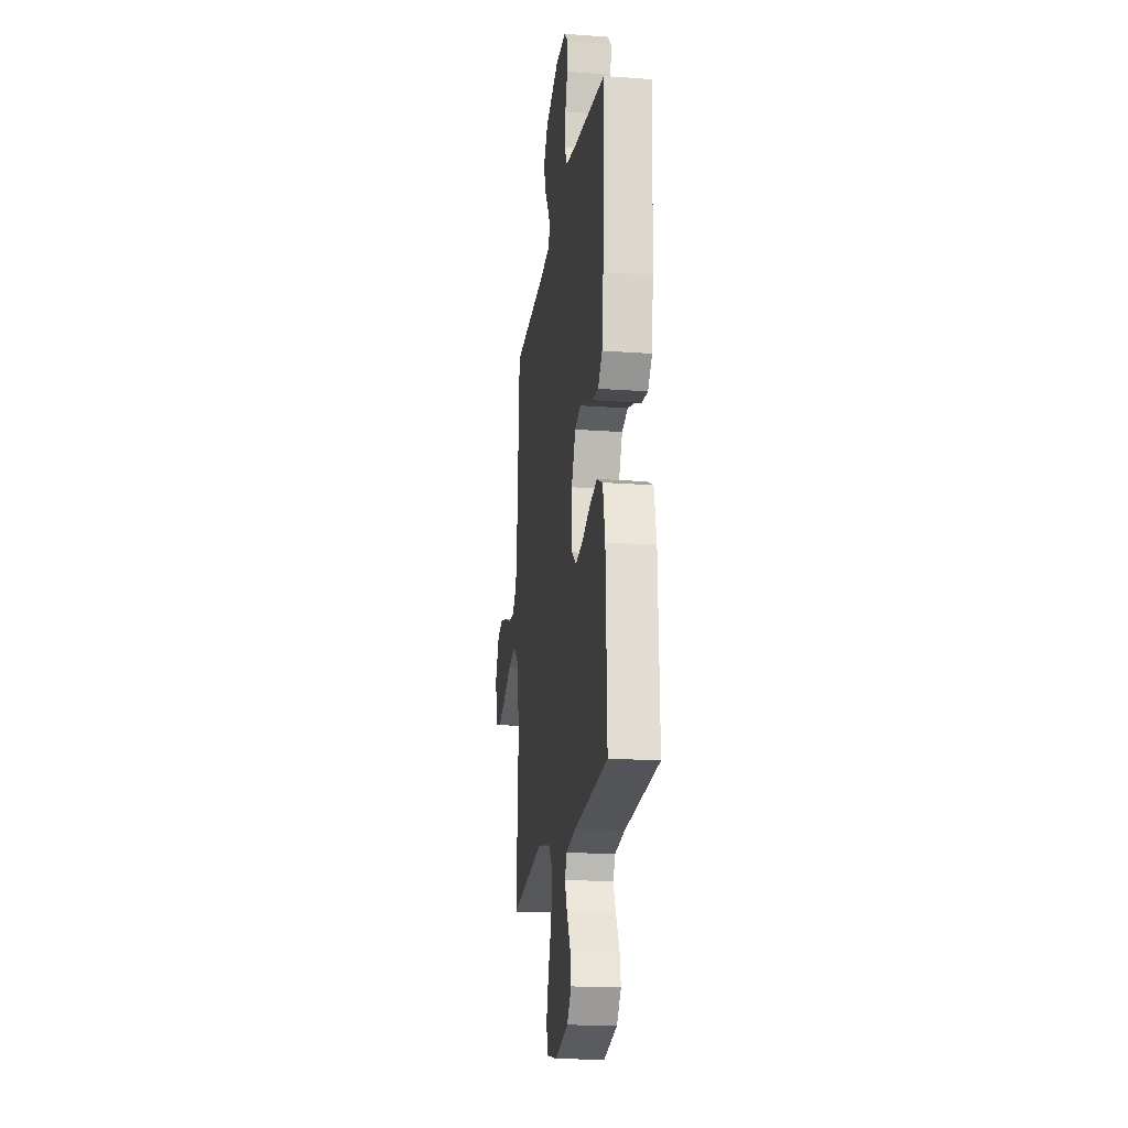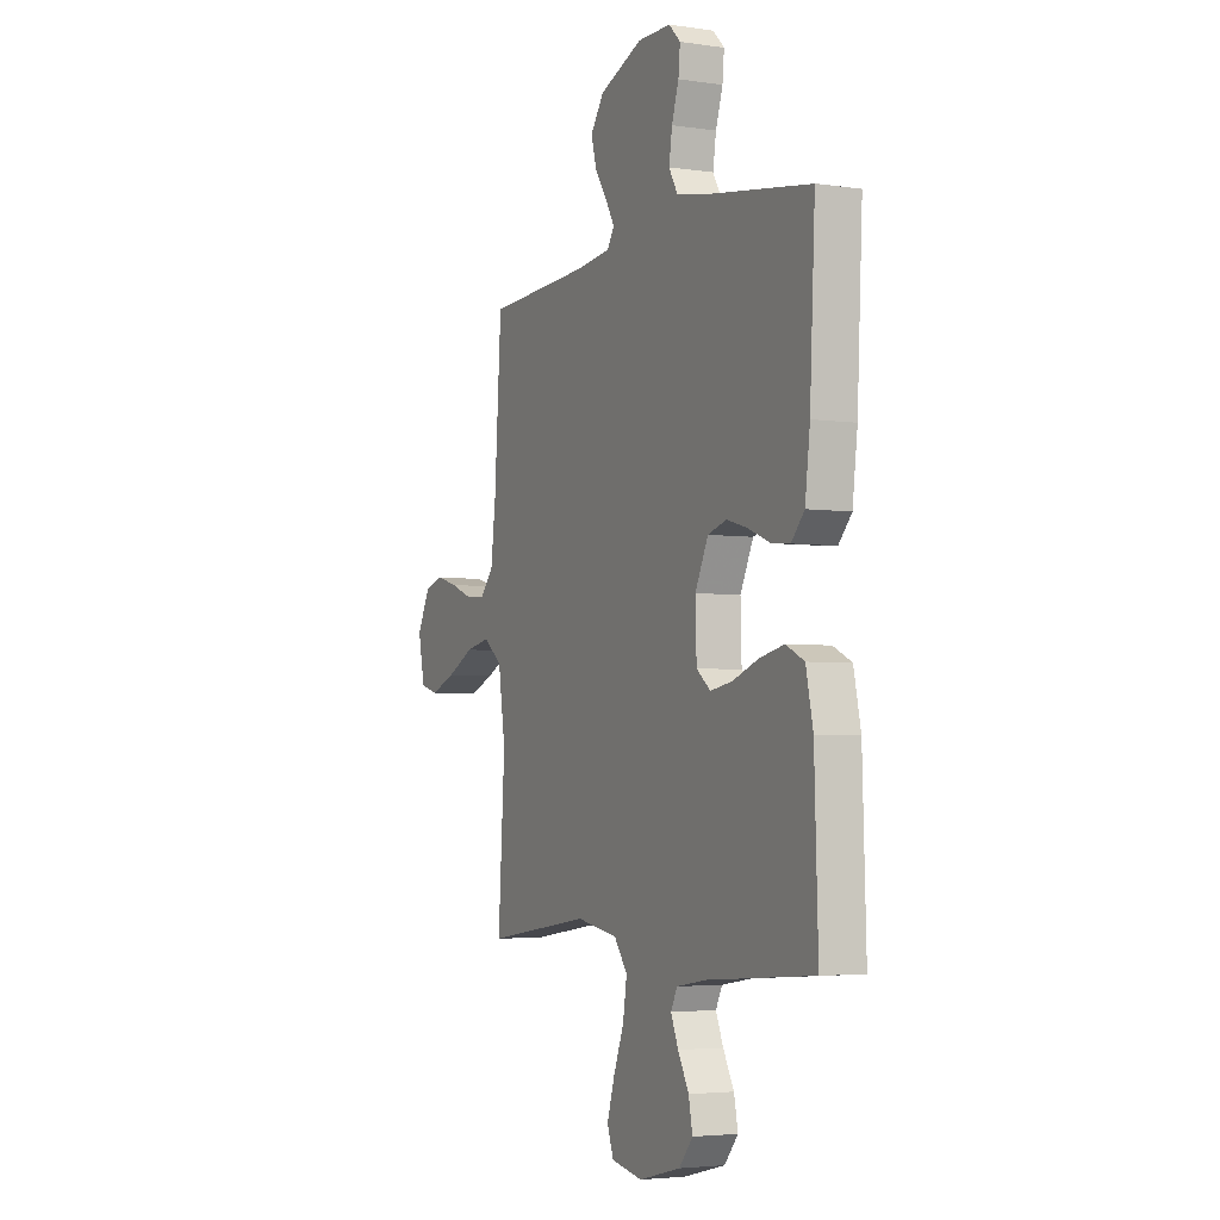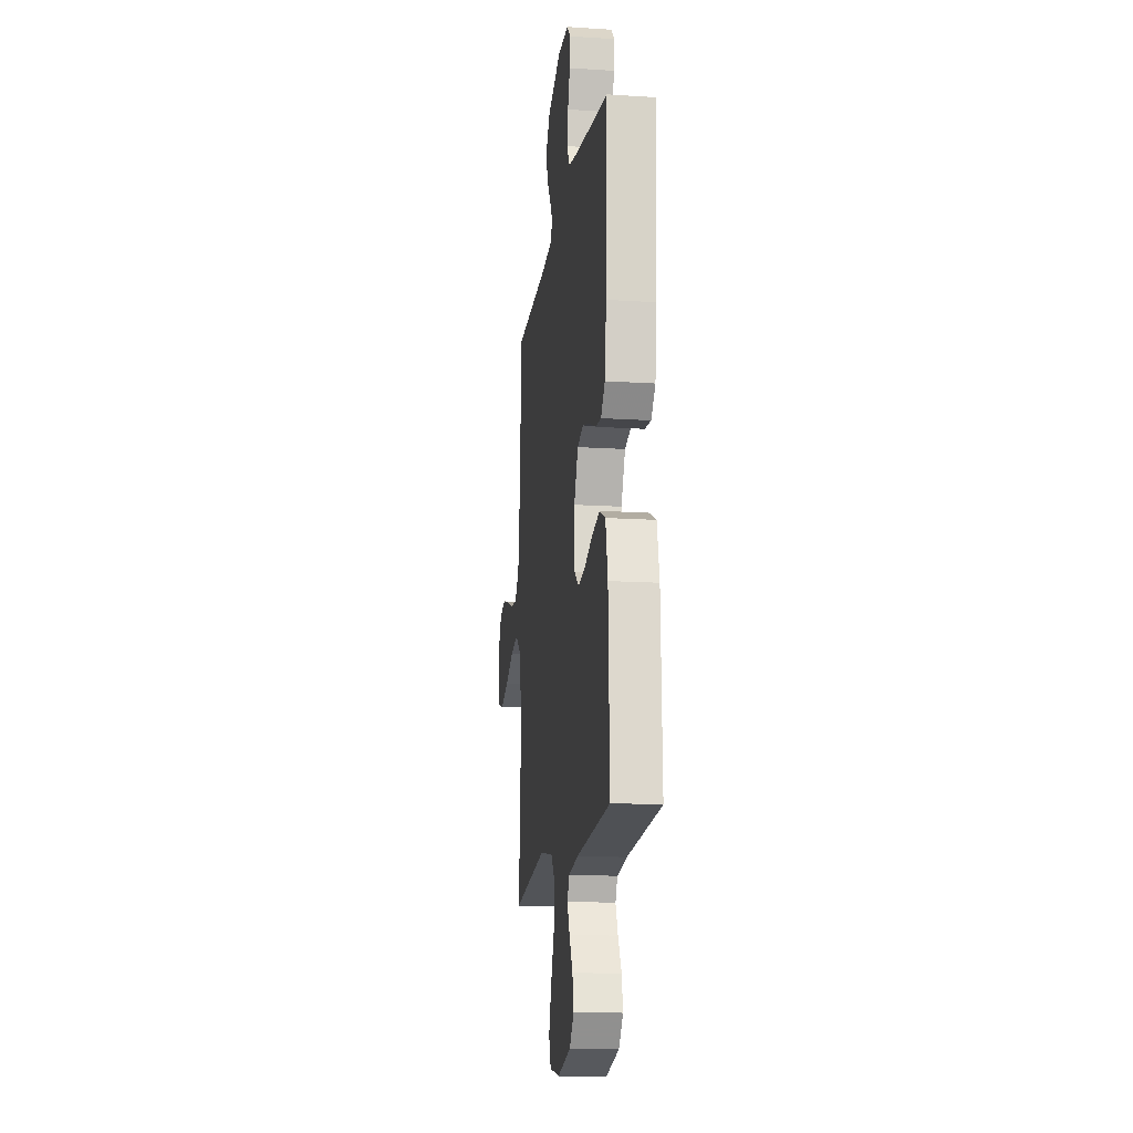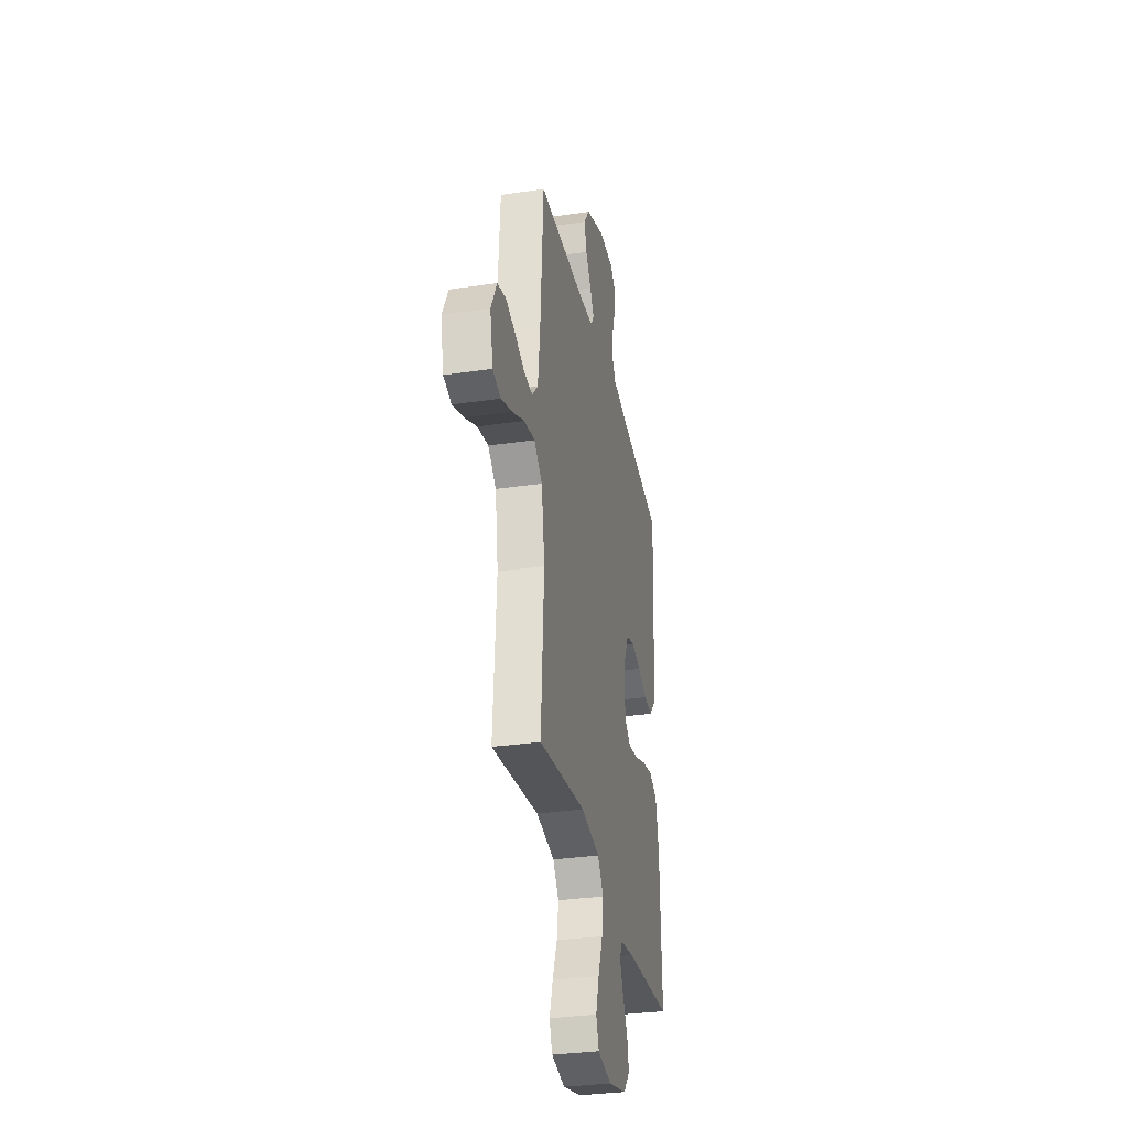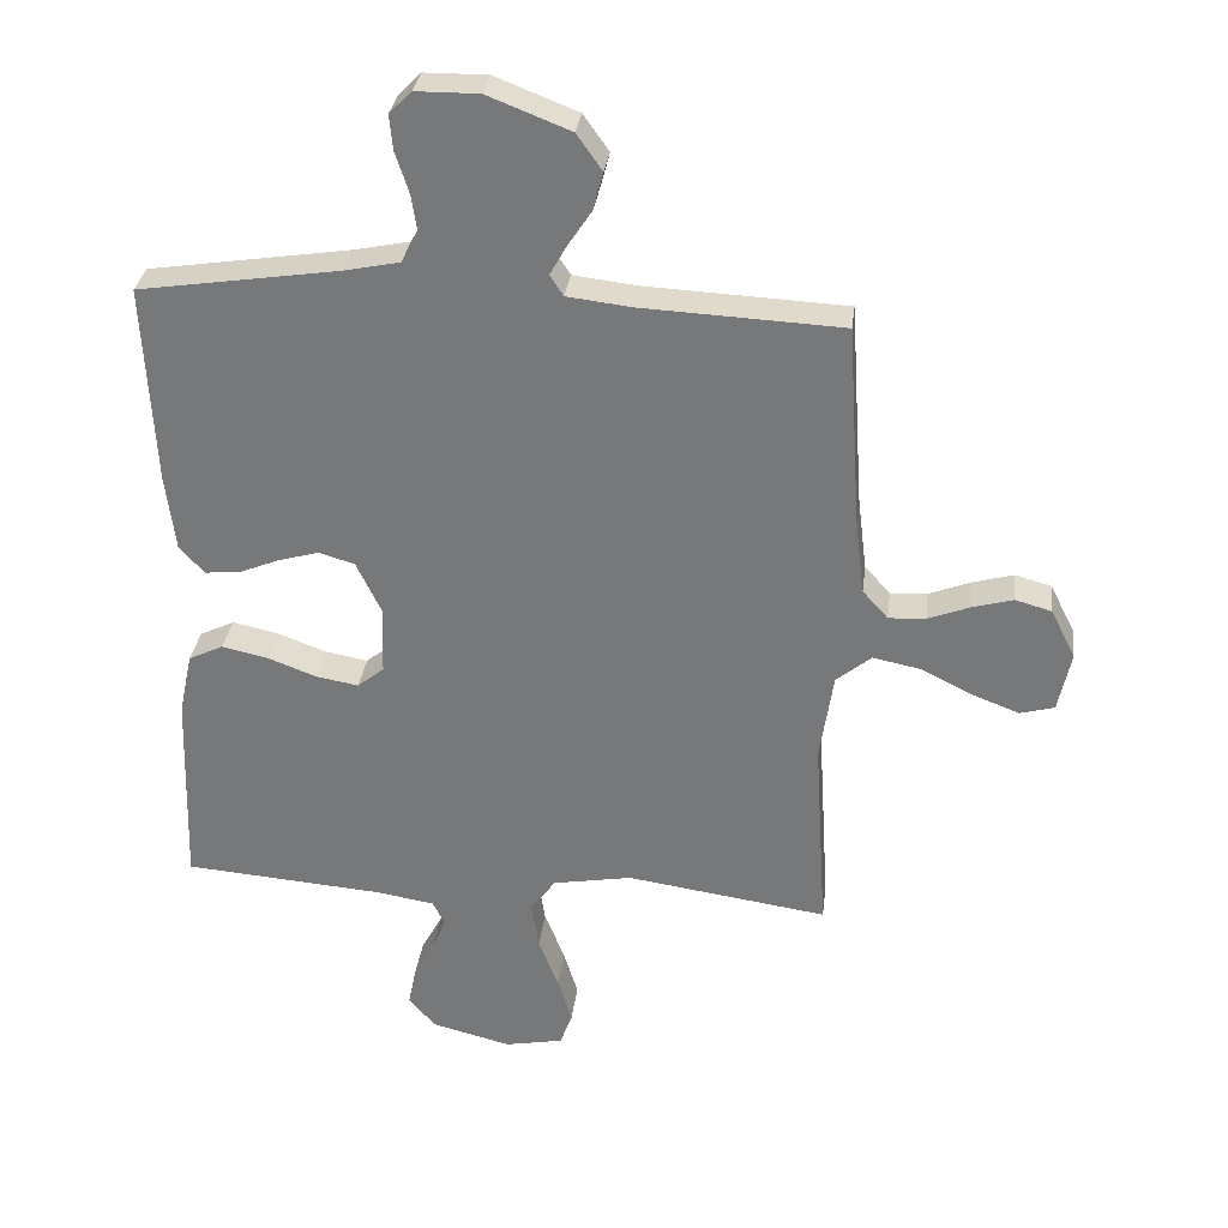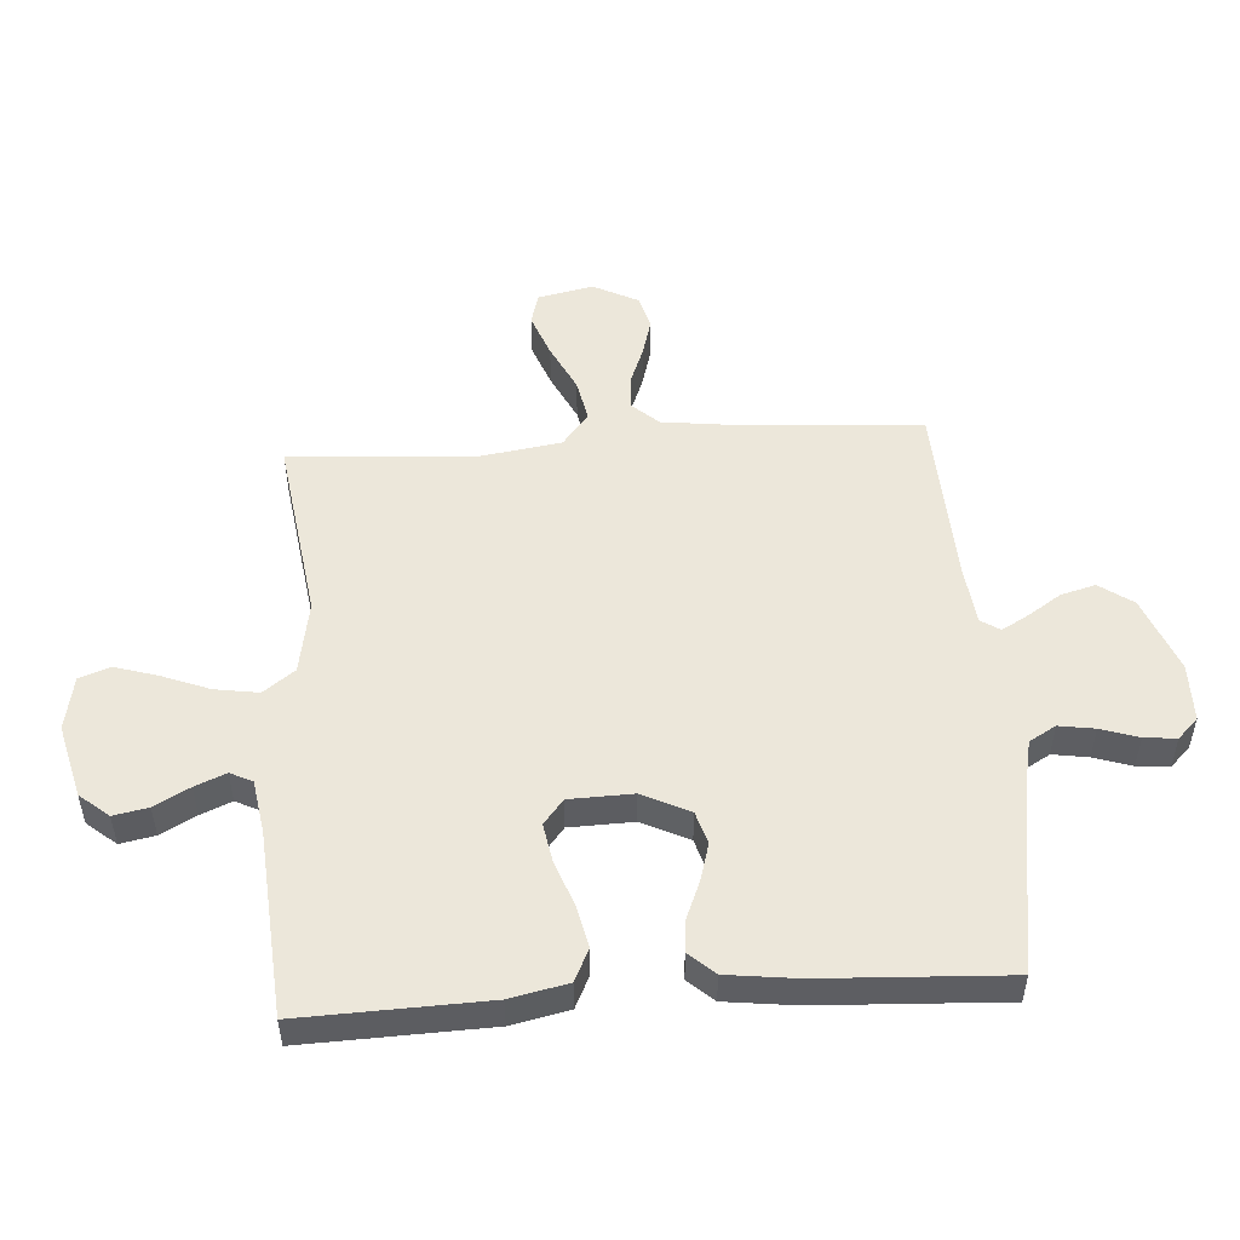
<metadata>
{"format":"obj","ext":"obj","renderer":"f3d","projection":"perspective","resolution":1024,"background":"white","views":[{"elev":-19.2,"azim":-97.8,"up":"+Z"},{"elev":-3.9,"azim":-115.8,"up":"+Z"},{"elev":-15.2,"azim":-97.8,"up":"+Z"},{"elev":-32.1,"azim":101.7,"up":"+Z"},{"elev":31.6,"azim":7.1,"up":"+Z"},{"elev":51.4,"azim":-93.9,"up":"+Y"}]}
</metadata>
<code>
v 0.5 0.07 -0.5
v 0.2 0.07 -0.457
v 0.082 0.07 -0.478
v 0.044 0.07 -0.529
v 0.055 0.07 -0.6
v 0.085 0.07 -0.677
v 0.106 0.07 -0.746
v 0.088 0.07 -0.796
v 0 0.07 -0.813
v -0.119 0.07 -0.783
v -0.158 0.07 -0.736
v -0.147 0.07 -0.68
v -0.116 0.07 -0.623
v -0.095 0.07 -0.573
v -0.113 0.07 -0.537
v -0.2 0.07 -0.523
v -0.5 0.07 -0.5
v -0.49 0.07 -0.2
v -0.47 0.07 -0.107
v -0.418 0.07 -0.082
v -0.349 0.07 -0.097
v -0.276 0.07 -0.124
v -0.213 0.07 -0.135
v -0.173 0.07 -0.103
v -0.17 0.07 0
v -0.207 0.07 0.077
v -0.26 0.07 0.093
v -0.32 0.07 0.076
v -0.381 0.07 0.051
v -0.434 0.07 0.046
v -0.471 0.07 0.087
v -0.485 0.07 0.2
v -0.5 0.07 0.5
v -0.2 0.07 0.546
v -0.118 0.07 0.563
v -0.093 0.07 0.606
v -0.102 0.07 0.664
v -0.122 0.07 0.725
v -0.127 0.07 0.777
v -0.094 0.07 0.81
v 0 0.07 0.811
v 0.123 0.07 0.763
v 0.161 0.07 0.709
v 0.146 0.07 0.653
v 0.111 0.07 0.6
v 0.086 0.07 0.556
v 0.106 0.07 0.525
v 0.2 0.07 0.514
v 0.5 0.07 0.5
v 0.52 0.07 0.2
v 0.534 0.07 0.086
v 0.572 0.07 0.044
v 0.627 0.07 0.047
v 0.689 0.07 0.071
v 0.75 0.07 0.088
v 0.804 0.07 0.073
v 0.841 0.07 0
v 0.822 0.07 -0.09
v 0.771 0.07 -0.104
v 0.7 0.07 -0.077
v 0.623 0.07 -0.039
v 0.553 0.07 -0.025
v 0.501 0.07 -0.068
v 0.481 0.07 -0.2
v 0.5 0 -0.5
v 0.2 0 -0.457
v 0.082 0 -0.478
v 0.044 0 -0.529
v 0.055 0 -0.6
v 0.085 0 -0.677
v 0.106 0 -0.746
v 0.088 0 -0.796
v 0 0 -0.813
v -0.119 0 -0.783
v -0.158 0 -0.736
v -0.147 0 -0.68
v -0.116 0 -0.623
v -0.095 0 -0.573
v -0.113 0 -0.537
v -0.2 0 -0.523
v -0.5 0 -0.5
v -0.49 0 -0.2
v -0.47 0 -0.107
v -0.418 0 -0.082
v -0.349 0 -0.097
v -0.276 0 -0.124
v -0.213 0 -0.135
v -0.173 0 -0.103
v -0.17 0 0
v -0.207 0 0.077
v -0.26 0 0.093
v -0.32 0 0.076
v -0.381 0 0.051
v -0.434 0 0.046
v -0.471 0 0.087
v -0.485 0 0.2
v -0.5 0 0.5
v -0.2 0 0.546
v -0.118 0 0.563
v -0.093 0 0.606
v -0.102 0 0.664
v -0.122 0 0.725
v -0.127 0 0.777
v -0.094 0 0.81
v 0 0 0.811
v 0.123 0 0.763
v 0.161 0 0.709
v 0.146 0 0.653
v 0.111 0 0.6
v 0.086 0 0.556
v 0.106 0 0.525
v 0.2 0 0.514
v 0.5 0 0.5
v 0.52 0 0.2
v 0.534 0 0.086
v 0.572 0 0.044
v 0.627 0 0.047
v 0.689 0 0.071
v 0.75 0 0.088
v 0.804 0 0.073
v 0.841 0 0
v 0.822 0 -0.09
v 0.771 0 -0.104
v 0.7 0 -0.077
v 0.623 0 -0.039
v 0.553 0 -0.025
v 0.501 0 -0.068
v 0.481 0 -0.2
f 59 60 61
f 58 59 61
f 57 58 61
f 56 57 61
f 55 56 61
f 54 55 61
f 53 54 61
f 52 53 61 62
f 51 52 62 63
f 48 49 50
f 50 51 63
f 48 50 63
f 47 48 63
f 43 44 45
f 42 43 45
f 41 42 45
f 40 41 45
f 39 40 45
f 38 39 45
f 37 38 45
f 36 37 45 46
f 35 36 46 47
f 32 33 34
f 31 32 34
f 30 31 34
f 29 30 34
f 28 29 34
f 34 35 47
f 28 34 47
f 27 28 47
f 20 21 22
f 19 20 22
f 18 19 22
f 17 18 22
f 16 17 22
f 15 16 22 23
f 14 15 23 24
f 11 12 13
f 10 11 13
f 9 10 13
f 8 9 13
f 7 8 13
f 6 7 13
f 5 6 13
f 4 5 13 14
f 14 24 25
f 4 14 25
f 3 4 25
f 64 1 2
f 3 25 26
f 2 3 26
f 64 2 26
f 63 64 26
f 26 27 47 63
f 125 124 123
f 125 123 122
f 125 122 121
f 125 121 120
f 125 120 119
f 125 119 118
f 125 118 117
f 126 125 117 116
f 127 126 116 115
f 114 113 112
f 127 115 114
f 127 114 112
f 127 112 111
f 109 108 107
f 109 107 106
f 109 106 105
f 109 105 104
f 109 104 103
f 109 103 102
f 109 102 101
f 110 109 101 100
f 111 110 100 99
f 98 97 96
f 98 96 95
f 98 95 94
f 98 94 93
f 98 93 92
f 111 99 98
f 111 98 92
f 111 92 91
f 86 85 84
f 86 84 83
f 86 83 82
f 86 82 81
f 86 81 80
f 87 86 80 79
f 88 87 79 78
f 77 76 75
f 77 75 74
f 77 74 73
f 77 73 72
f 77 72 71
f 77 71 70
f 77 70 69
f 78 77 69 68
f 89 88 78
f 89 78 68
f 89 68 67
f 66 65 128
f 90 89 67
f 90 67 66
f 90 66 128
f 90 128 127
f 127 111 91 90
f 1 65 66 2
f 2 66 67 3
f 3 67 68 4
f 4 68 69 5
f 5 69 70 6
f 6 70 71 7
f 7 71 72 8
f 8 72 73 9
f 9 73 74 10
f 10 74 75 11
f 11 75 76 12
f 12 76 77 13
f 13 77 78 14
f 14 78 79 15
f 15 79 80 16
f 16 80 81 17
f 17 81 82 18
f 18 82 83 19
f 19 83 84 20
f 20 84 85 21
f 21 85 86 22
f 22 86 87 23
f 23 87 88 24
f 24 88 89 25
f 25 89 90 26
f 26 90 91 27
f 27 91 92 28
f 28 92 93 29
f 29 93 94 30
f 30 94 95 31
f 31 95 96 32
f 32 96 97 33
f 33 97 98 34
f 34 98 99 35
f 35 99 100 36
f 36 100 101 37
f 37 101 102 38
f 38 102 103 39
f 39 103 104 40
f 40 104 105 41
f 41 105 106 42
f 42 106 107 43
f 43 107 108 44
f 44 108 109 45
f 45 109 110 46
f 46 110 111 47
f 47 111 112 48
f 48 112 113 49
f 49 113 114 50
f 50 114 115 51
f 51 115 116 52
f 52 116 117 53
f 53 117 118 54
f 54 118 119 55
f 55 119 120 56
f 56 120 121 57
f 57 121 122 58
f 58 122 123 59
f 59 123 124 60
f 60 124 125 61
f 61 125 126 62
f 62 126 127 63
f 63 127 128 64
f 64 128 65 1

</code>
